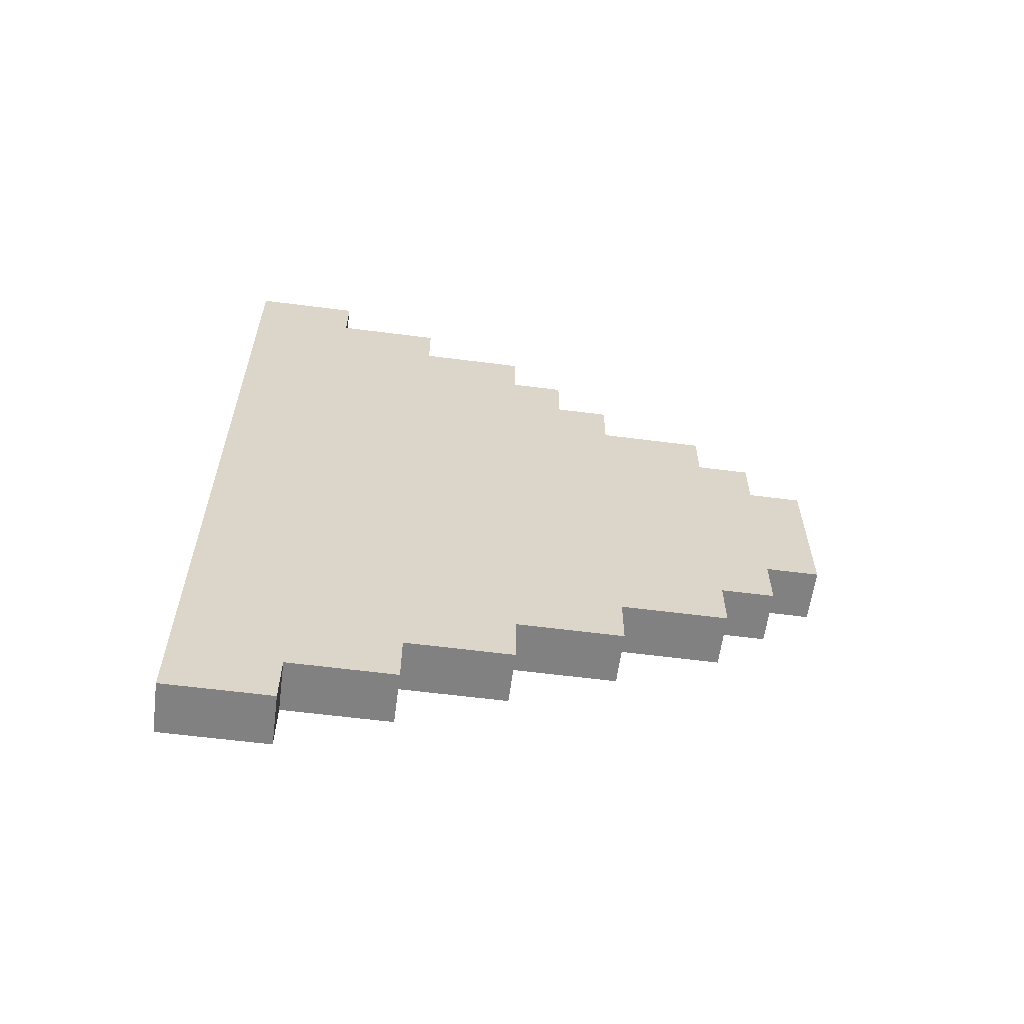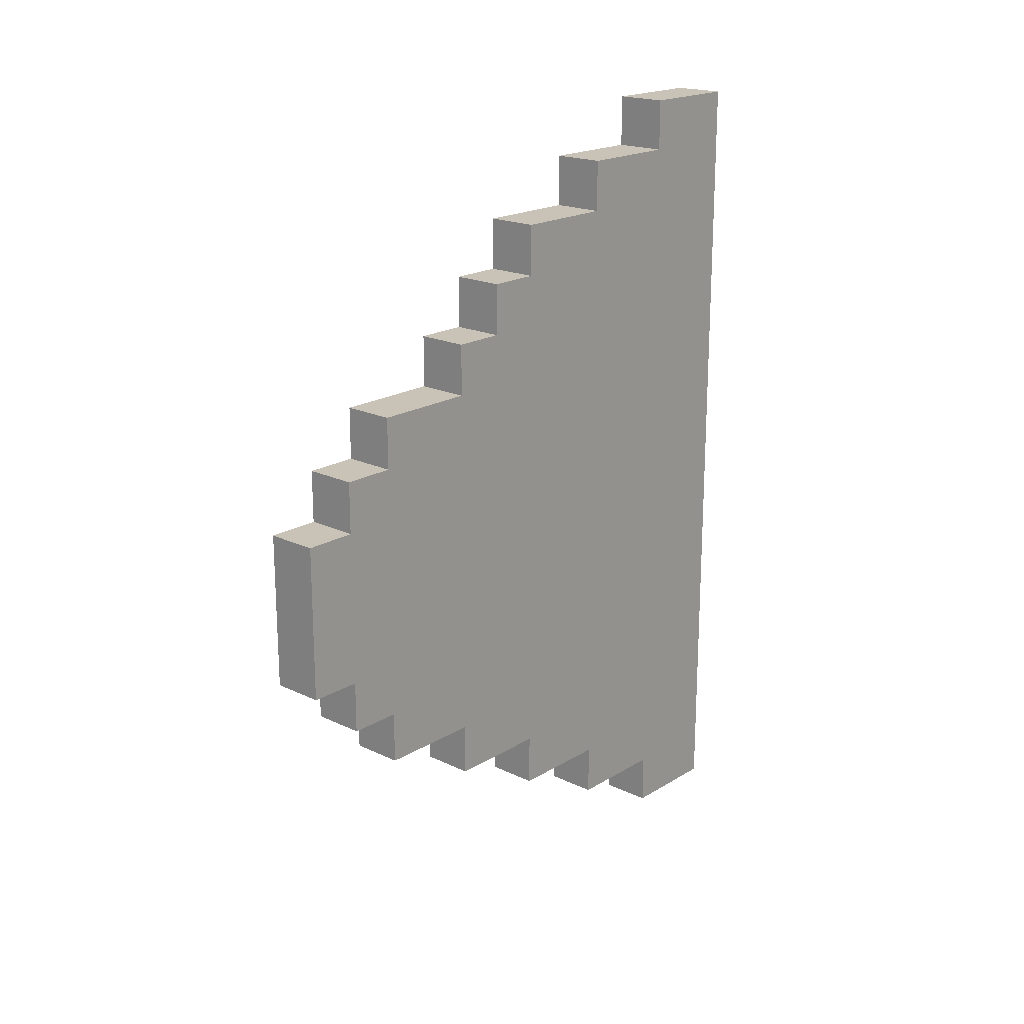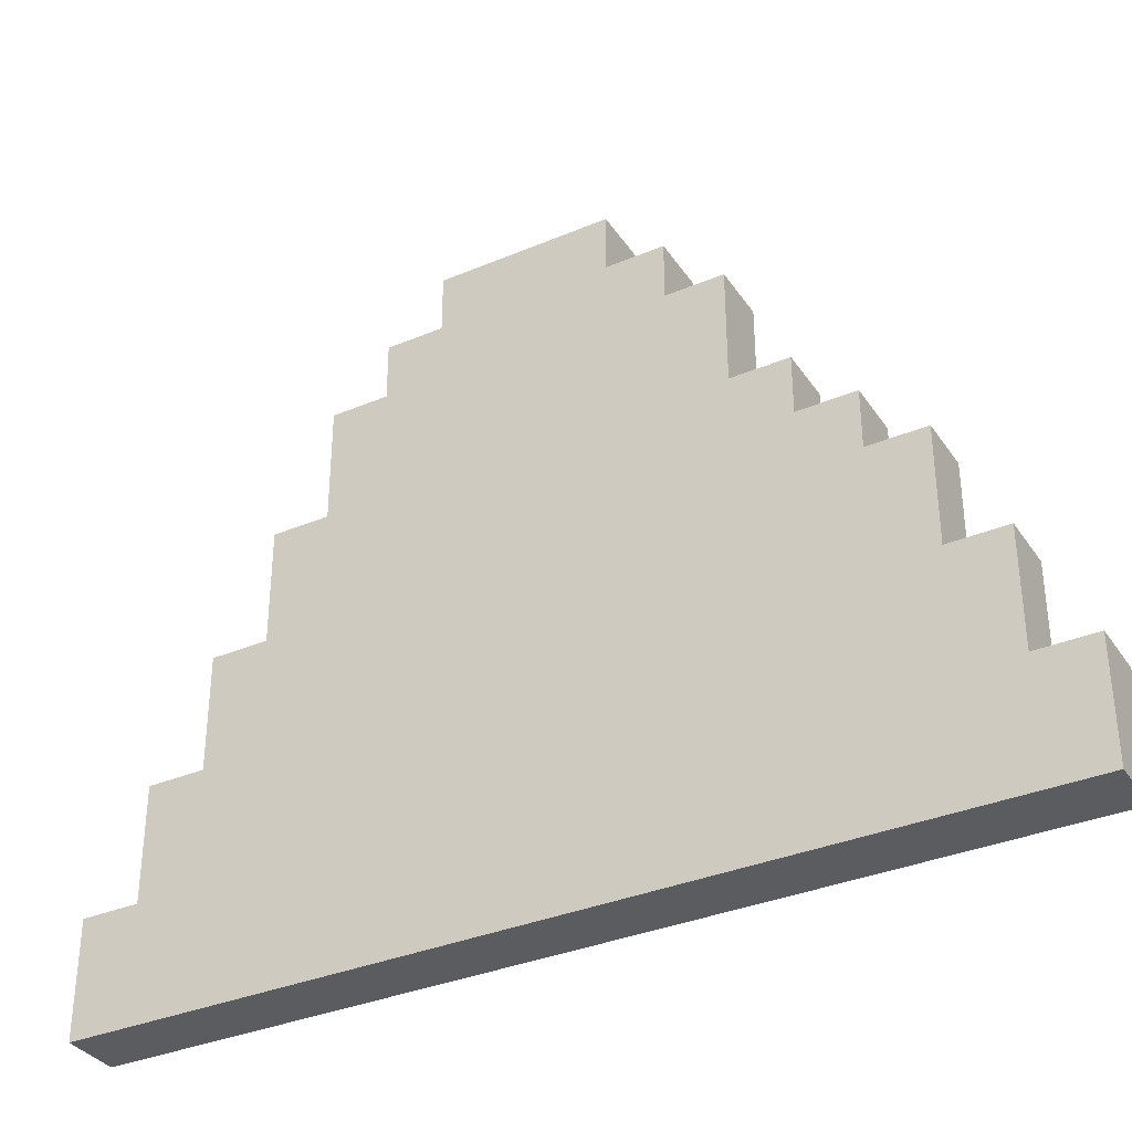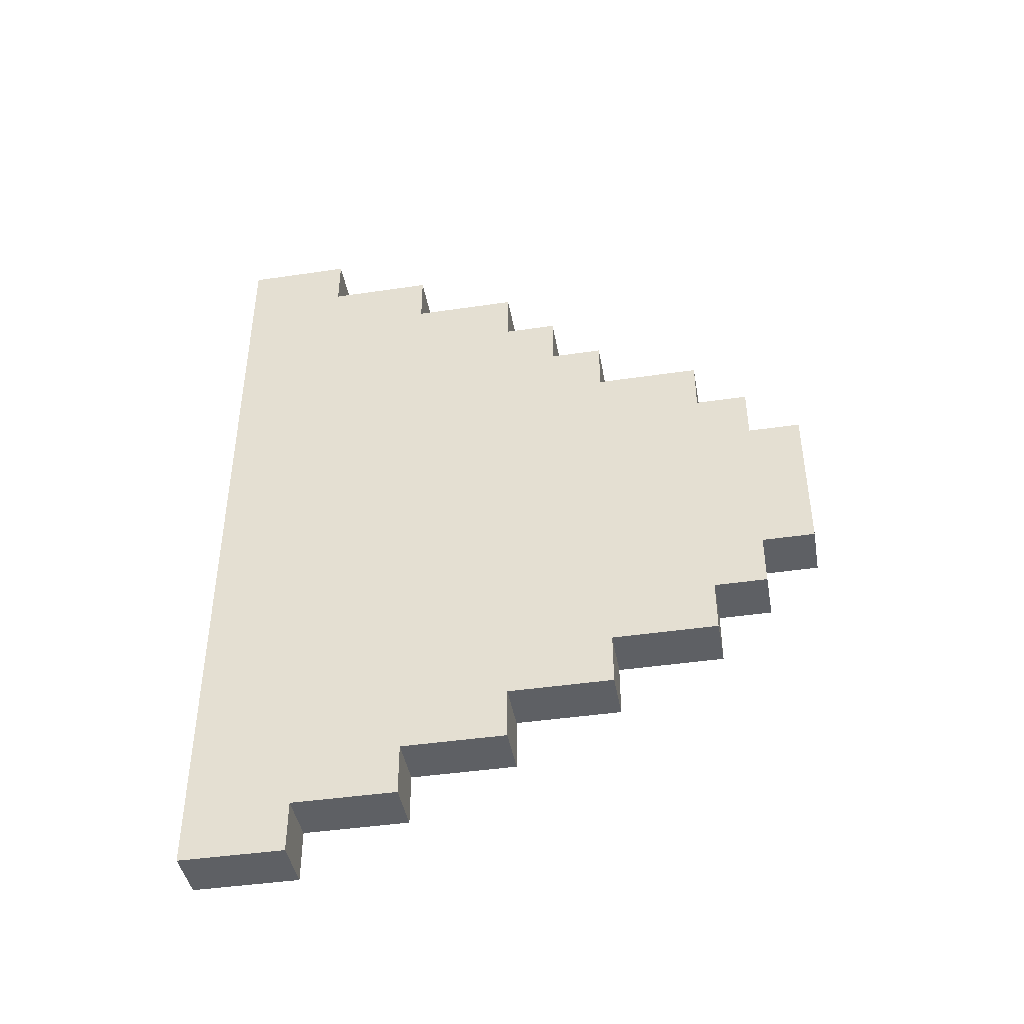
<metadata>
{"format":"obj","ext":"obj","renderer":"f3d","projection":"perspective","resolution":1024,"background":"white","views":[{"elev":-60.5,"azim":82.5,"up":"+Z"},{"elev":19.4,"azim":-138.2,"up":"+Z"},{"elev":-34.7,"azim":-60.6,"up":"+Y"},{"elev":-42.9,"azim":100.0,"up":"+Z"}]}
</metadata>
<code>
o
v -0.1 1 1
v -0.1 1 0.9
v -0.1 1 0.8
v -0.1 1 0.7
v -0.1 1 0.6
v -0.1 1 0.5
v -0.1 1 0.4
v -0.1 1 0.3
v -0.1 1 0.1
v -0.1 1 -0.2
v -0.1 1 -0.3
v -0.1 1 -0.6
v -0.1 1.1 1
v -0.1 1.1 0.9
v -0.1 1.1 0.8
v -0.1 1.1 0.7
v -0.1 1.1 0.6
v -0.1 1.1 0.5
v -0.1 1.1 0.4
v -0.1 1.1 0.3
v -0.1 1.1 0.1
v -0.1 1.1 -0.2
v -0.1 1.1 -0.3
v -0.1 1.1 -0.4
v -0.1 1.2 1
v -0.1 1.2 0.9
v -0.1 1.2 0.8
v -0.1 1.2 0.7
v -0.1 1.2 0.6
v -0.1 1.2 0.5
v -0.1 1.2 0.4
v -0.1 1.2 0.2
v -0.1 1.2 0.1
v -0.1 1.2 0
v -0.1 1.2 -0.2
v -0.1 1.2 -0.3
v -0.1 1.2 -0.4
v -0.1 1.2 -0.5
v -0.1 1.2 -0.6
v -0.1 1.3 0.9
v -0.1 1.3 0.8
v -0.1 1.3 0.7
v -0.1 1.3 0.6
v -0.1 1.3 0.5
v -0.1 1.3 0.4
v -0.1 1.3 0.3
v -0.1 1.3 0.2
v -0.1 1.3 0
v -0.1 1.3 -0.2
v -0.1 1.3 -0.3
v -0.1 1.4 0.9
v -0.1 1.4 0.8
v -0.1 1.4 0.7
v -0.1 1.4 0.6
v -0.1 1.4 0.5
v -0.1 1.4 0.4
v -0.1 1.4 0.3
v -0.1 1.4 0.2
v -0.1 1.4 0.1
v -0.1 1.4 0
v -0.1 1.4 -0.1
v -0.1 1.4 -0.2
v -0.1 1.4 -0.3
v -0.1 1.4 -0.4
v -0.1 1.4 -0.5
v -0.1 1.5 0.8
v -0.1 1.5 0.7
v -0.1 1.5 0.6
v -0.1 1.5 0.5
v -0.1 1.5 0.4
v -0.1 1.5 0.3
v -0.1 1.5 0.2
v -0.1 1.5 0.1
v -0.1 1.5 0
v -0.1 1.5 -0.1
v -0.1 1.5 -0.2
v -0.1 1.5 -0.3
v -0.1 1.6 0.8
v -0.1 1.6 0.7
v -0.1 1.6 0.6
v -0.1 1.6 0.5
v -0.1 1.6 0.4
v -0.1 1.6 0.3
v -0.1 1.6 0.2
v -0.1 1.6 0.1
v -0.1 1.6 0
v -0.1 1.6 -0.2
v -0.1 1.6 -0.3
v -0.1 1.6 -0.4
v -0.1 1.7 0.7
v -0.1 1.7 0.6
v -0.1 1.7 0.5
v -0.1 1.7 0.4
v -0.1 1.7 0.2
v -0.1 1.7 0.1
v -0.1 1.7 0
v -0.1 1.7 -0.1
v -0.1 1.7 -0.2
v -0.1 1.8 0.6
v -0.1 1.8 0.5
v -0.1 1.8 0.4
v -0.1 1.8 0.3
v -0.1 1.8 0
v -0.1 1.8 -0.1
v -0.1 1.8 -0.2
v -0.1 1.8 -0.3
v -0.1 1.9 0.5
v -0.1 1.9 0.4
v -0.1 1.9 0.3
v -0.1 1.9 0.2
v -0.1 2 0.5
v -0.1 2 0.4
v -0.1 2 0.3
v -0.1 2 0.2
v -0.1 2 0.1
v -0.1 2 0
v -0.1 2 -0.1
v -0.1 2 -0.2
v -0.1 2.1 0.4
v -0.1 2.1 0.3
v -0.1 2.1 0.2
v -0.1 2.1 0
v -0.1 2.1 -0.1
v -0.1 2.2 0.3
v -0.1 2.2 0.2
v -0.1 2.2 0.1
v -0.1 2.2 0
v 0 1 1
v 0 1 0.9
v 0 1 0.8
v 0 1 0.7
v 0 1 0.6
v 0 1 0.5
v 0 1 0.4
v 0 1 0.3
v 0 1 0.1
v 0 1 -0.2
v 0 1 -0.3
v 0 1 -0.6
v 0 1.1 1
v 0 1.1 0.9
v 0 1.1 0.8
v 0 1.1 0.7
v 0 1.1 0.6
v 0 1.1 0.5
v 0 1.1 0.4
v 0 1.1 0.3
v 0 1.1 0.1
v 0 1.1 -0.2
v 0 1.1 -0.3
v 0 1.1 -0.4
v 0 1.2 1
v 0 1.2 0.9
v 0 1.2 0.8
v 0 1.2 0.7
v 0 1.2 0.6
v 0 1.2 0.5
v 0 1.2 0.4
v 0 1.2 0.2
v 0 1.2 0.1
v 0 1.2 0
v 0 1.2 -0.2
v 0 1.2 -0.3
v 0 1.2 -0.4
v 0 1.2 -0.5
v 0 1.2 -0.6
v 0 1.3 0.9
v 0 1.3 0.8
v 0 1.3 0.7
v 0 1.3 0.6
v 0 1.3 0.5
v 0 1.3 0.4
v 0 1.3 0.3
v 0 1.3 0.2
v 0 1.3 0
v 0 1.3 -0.2
v 0 1.3 -0.3
v 0 1.4 0.9
v 0 1.4 0.8
v 0 1.4 0.7
v 0 1.4 0.6
v 0 1.4 0.5
v 0 1.4 0.4
v 0 1.4 0.3
v 0 1.4 0.2
v 0 1.4 0.1
v 0 1.4 0
v 0 1.4 -0.1
v 0 1.4 -0.2
v 0 1.4 -0.3
v 0 1.4 -0.4
v 0 1.4 -0.5
v 0 1.5 0.8
v 0 1.5 0.7
v 0 1.5 0.6
v 0 1.5 0.5
v 0 1.5 0.4
v 0 1.5 0.3
v 0 1.5 0.2
v 0 1.5 0.1
v 0 1.5 0
v 0 1.5 -0.1
v 0 1.5 -0.2
v 0 1.5 -0.3
v 0 1.6 0.8
v 0 1.6 0.7
v 0 1.6 0.6
v 0 1.6 0.5
v 0 1.6 0.4
v 0 1.6 0.3
v 0 1.6 0.2
v 0 1.6 0.1
v 0 1.6 0
v 0 1.6 -0.2
v 0 1.6 -0.3
v 0 1.6 -0.4
v 0 1.7 0.7
v 0 1.7 0.6
v 0 1.7 0.5
v 0 1.7 0.4
v 0 1.7 0.2
v 0 1.7 0.1
v 0 1.7 0
v 0 1.7 -0.1
v 0 1.7 -0.2
v 0 1.8 0.6
v 0 1.8 0.5
v 0 1.8 0.4
v 0 1.8 0.3
v 0 1.8 0
v 0 1.8 -0.1
v 0 1.8 -0.2
v 0 1.8 -0.3
v 0 1.9 0.5
v 0 1.9 0.4
v 0 1.9 0.3
v 0 1.9 0.2
v 0 2 0.5
v 0 2 0.4
v 0 2 0.3
v 0 2 0.2
v 0 2 0.1
v 0 2 0
v 0 2 -0.1
v 0 2 -0.2
v 0 2.1 0.4
v 0 2.1 0.3
v 0 2.1 0.2
v 0 2.1 0
v 0 2.1 -0.1
v 0 2.2 0.3
v 0 2.2 0.2
v 0 2.2 0.1
v 0 2.2 0
v -0.1 1 1
v -0.1 1.1 1
v -0.1 1.2 1
v 0 1 1
v 0 1.1 1
v 0 1.2 1
v -0.1 1.2 0.9
v -0.1 1.3 0.9
v -0.1 1.4 0.9
v 0 1.2 0.9
v 0 1.3 0.9
v 0 1.4 0.9
v -0.1 1.4 0.8
v -0.1 1.5 0.8
v -0.1 1.6 0.8
v 0 1.4 0.8
v 0 1.5 0.8
v 0 1.6 0.8
v -0.1 1.6 0.7
v -0.1 1.7 0.7
v 0 1.6 0.7
v 0 1.7 0.7
v -0.1 1.7 0.6
v -0.1 1.8 0.6
v 0 1.7 0.6
v 0 1.8 0.6
v -0.1 1.8 0.5
v -0.1 1.9 0.5
v -0.1 2 0.5
v 0 1.8 0.5
v 0 1.9 0.5
v 0 2 0.5
v -0.1 2 0.4
v -0.1 2.1 0.4
v 0 2 0.4
v 0 2.1 0.4
v -0.1 2.1 0.3
v -0.1 2.2 0.3
v 0 2.1 0.3
v 0 2.2 0.3
v -0.1 2.1 0
v -0.1 2.2 0
v 0 2.1 0
v 0 2.2 0
v -0.1 2 -0.1
v -0.1 2.1 -0.1
v 0 2 -0.1
v 0 2.1 -0.1
v -0.1 1.8 -0.2
v -0.1 2 -0.2
v 0 1.8 -0.2
v 0 2 -0.2
v -0.1 1.6 -0.3
v -0.1 1.8 -0.3
v 0 1.6 -0.3
v 0 1.8 -0.3
v -0.1 1.4 -0.4
v -0.1 1.6 -0.4
v 0 1.4 -0.4
v 0 1.6 -0.4
v -0.1 1.2 -0.5
v -0.1 1.4 -0.5
v 0 1.2 -0.5
v 0 1.4 -0.5
v -0.1 1 -0.6
v -0.1 1.2 -0.6
v 0 1 -0.6
v 0 1.2 -0.6
v -0.1 1 1
v 0 1 1
v -0.1 1 0.9
v 0 1 0.9
v -0.1 1 0.8
v 0 1 0.8
v -0.1 1 0.7
v 0 1 0.7
v -0.1 1 0.6
v 0 1 0.6
v -0.1 1 0.5
v 0 1 0.5
v -0.1 1 0.4
v 0 1 0.4
v -0.1 1 0.3
v 0 1 0.3
v -0.1 1 0.1
v 0 1 0.1
v -0.1 1 -0.2
v 0 1 -0.2
v -0.1 1 -0.3
v 0 1 -0.3
v -0.1 1 -0.6
v 0 1 -0.6
v -0.1 1.2 1
v 0 1.2 1
v -0.1 1.2 0.9
v 0 1.2 0.9
v -0.1 1.2 -0.5
v 0 1.2 -0.5
v -0.1 1.2 -0.6
v 0 1.2 -0.6
v -0.1 1.4 0.9
v 0 1.4 0.9
v -0.1 1.4 0.8
v 0 1.4 0.8
v -0.1 1.4 -0.4
v 0 1.4 -0.4
v -0.1 1.4 -0.5
v 0 1.4 -0.5
v -0.1 1.6 0.8
v 0 1.6 0.8
v -0.1 1.6 0.7
v 0 1.6 0.7
v -0.1 1.6 -0.3
v 0 1.6 -0.3
v -0.1 1.6 -0.4
v 0 1.6 -0.4
v -0.1 1.7 0.7
v 0 1.7 0.7
v -0.1 1.7 0.6
v 0 1.7 0.6
v -0.1 1.8 0.6
v 0 1.8 0.6
v -0.1 1.8 0.5
v 0 1.8 0.5
v -0.1 1.8 -0.2
v 0 1.8 -0.2
v -0.1 1.8 -0.3
v 0 1.8 -0.3
v -0.1 2 0.5
v 0 2 0.5
v -0.1 2 0.4
v 0 2 0.4
v -0.1 2 -0.1
v 0 2 -0.1
v -0.1 2 -0.2
v 0 2 -0.2
v -0.1 2.1 0.4
v 0 2.1 0.4
v -0.1 2.1 0.3
v 0 2.1 0.3
v -0.1 2.1 0
v 0 2.1 0
v -0.1 2.1 -0.1
v 0 2.1 -0.1
v -0.1 2.2 0.3
v 0 2.2 0.3
v -0.1 2.2 0.2
v 0 2.2 0.2
v -0.1 2.2 0.1
v 0 2.2 0.1
v -0.1 2.2 0
v 0 2.2 0
f 13 2 1
f 14 3 2
f 14 2 13
f 15 4 3
f 15 3 14
f 16 5 4
f 16 4 15
f 17 6 5
f 17 5 16
f 18 7 6
f 18 6 17
f 19 8 7
f 19 7 18
f 20 9 8
f 20 8 19
f 21 10 9
f 21 9 20
f 22 11 10
f 22 10 21
f 23 12 11
f 23 11 22
f 24 12 23
f 25 14 13
f 26 15 14
f 26 14 25
f 27 16 15
f 27 15 26
f 28 17 16
f 28 16 27
f 29 18 17
f 29 17 28
f 30 19 18
f 30 18 29
f 31 22 21
f 31 19 30
f 31 20 19
f 31 21 20
f 32 22 31
f 33 22 32
f 34 22 33
f 35 23 22
f 35 22 34
f 36 24 23
f 36 23 35
f 37 12 24
f 37 24 36
f 38 12 37
f 39 12 38
f 40 27 26
f 41 28 27
f 41 27 40
f 42 30 29
f 42 28 41
f 42 29 28
f 42 31 30
f 42 32 31
f 43 32 42
f 44 32 43
f 45 32 44
f 46 32 45
f 47 33 32
f 47 32 46
f 48 35 34
f 48 34 33
f 49 36 35
f 49 35 48
f 50 38 37
f 50 36 49
f 50 37 36
f 51 41 40
f 52 42 41
f 52 41 51
f 53 43 42
f 53 42 52
f 54 44 43
f 54 43 53
f 55 45 44
f 55 44 54
f 56 46 45
f 56 45 55
f 57 47 46
f 57 46 56
f 58 33 47
f 58 47 57
f 59 48 33
f 59 33 58
f 59 49 48
f 60 49 59
f 61 49 60
f 62 50 49
f 62 49 61
f 63 38 50
f 63 50 62
f 64 38 63
f 65 38 64
f 66 53 52
f 67 54 53
f 67 53 66
f 68 55 54
f 68 54 67
f 69 57 56
f 69 55 68
f 69 56 55
f 70 57 69
f 71 58 57
f 71 57 70
f 72 59 58
f 72 58 71
f 73 60 59
f 73 59 72
f 74 61 60
f 74 60 73
f 75 62 61
f 75 61 74
f 76 63 62
f 76 62 75
f 77 64 63
f 77 63 76
f 78 67 66
f 79 68 67
f 79 67 78
f 80 69 68
f 80 68 79
f 81 70 69
f 81 69 80
f 82 71 70
f 82 70 81
f 83 72 71
f 83 71 82
f 84 74 73
f 84 72 83
f 84 73 72
f 85 74 84
f 86 77 76
f 86 74 85
f 86 75 74
f 86 76 75
f 87 77 86
f 88 64 77
f 88 77 87
f 89 64 88
f 90 80 79
f 91 81 80
f 91 80 90
f 92 83 82
f 92 81 91
f 92 85 84
f 92 84 83
f 92 82 81
f 93 85 92
f 94 85 93
f 95 86 85
f 95 85 94
f 96 87 86
f 96 86 95
f 97 87 96
f 98 88 87
f 98 87 97
f 99 92 91
f 100 93 92
f 100 92 99
f 101 94 93
f 101 93 100
f 102 94 101
f 103 97 96
f 103 96 95
f 104 98 97
f 104 97 103
f 105 88 98
f 105 98 104
f 106 88 105
f 107 101 100
f 108 102 101
f 108 101 107
f 109 94 102
f 109 102 108
f 110 95 94
f 110 94 109
f 111 108 107
f 112 109 108
f 112 108 111
f 113 110 109
f 113 109 112
f 114 95 110
f 114 110 113
f 115 103 95
f 115 95 114
f 116 104 103
f 116 103 115
f 116 105 104
f 117 105 116
f 118 105 117
f 119 113 112
f 120 115 114
f 120 113 119
f 120 114 113
f 121 115 120
f 122 116 115
f 122 117 116
f 123 117 122
f 124 121 120
f 125 115 121
f 125 121 124
f 126 122 115
f 126 115 125
f 127 122 126
f 128 129 140
f 129 130 141
f 140 129 141
f 130 131 142
f 141 130 142
f 131 132 143
f 142 131 143
f 132 133 144
f 143 132 144
f 133 134 145
f 144 133 145
f 134 135 146
f 145 134 146
f 135 136 147
f 146 135 147
f 136 137 148
f 147 136 148
f 137 138 149
f 148 137 149
f 138 139 150
f 149 138 150
f 150 139 151
f 140 141 152
f 141 142 153
f 152 141 153
f 142 143 154
f 153 142 154
f 143 144 155
f 154 143 155
f 144 145 156
f 155 144 156
f 145 146 157
f 156 145 157
f 148 149 158
f 157 146 158
f 146 147 158
f 147 148 158
f 158 149 159
f 159 149 160
f 160 149 161
f 149 150 162
f 161 149 162
f 150 151 163
f 162 150 163
f 151 139 164
f 163 151 164
f 164 139 165
f 165 139 166
f 153 154 167
f 154 155 168
f 167 154 168
f 156 157 169
f 168 155 169
f 155 156 169
f 157 158 169
f 158 159 169
f 169 159 170
f 170 159 171
f 171 159 172
f 172 159 173
f 159 160 174
f 173 159 174
f 161 162 175
f 160 161 175
f 162 163 176
f 175 162 176
f 164 165 177
f 176 163 177
f 163 164 177
f 167 168 178
f 168 169 179
f 178 168 179
f 169 170 180
f 179 169 180
f 170 171 181
f 180 170 181
f 171 172 182
f 181 171 182
f 172 173 183
f 182 172 183
f 173 174 184
f 183 173 184
f 174 160 185
f 184 174 185
f 160 175 186
f 185 160 186
f 175 176 186
f 186 176 187
f 187 176 188
f 176 177 189
f 188 176 189
f 177 165 190
f 189 177 190
f 190 165 191
f 191 165 192
f 179 180 193
f 180 181 194
f 193 180 194
f 181 182 195
f 194 181 195
f 183 184 196
f 195 182 196
f 182 183 196
f 196 184 197
f 184 185 198
f 197 184 198
f 185 186 199
f 198 185 199
f 186 187 200
f 199 186 200
f 187 188 201
f 200 187 201
f 188 189 202
f 201 188 202
f 189 190 203
f 202 189 203
f 190 191 204
f 203 190 204
f 193 194 205
f 194 195 206
f 205 194 206
f 195 196 207
f 206 195 207
f 196 197 208
f 207 196 208
f 197 198 209
f 208 197 209
f 198 199 210
f 209 198 210
f 200 201 211
f 210 199 211
f 199 200 211
f 211 201 212
f 203 204 213
f 212 201 213
f 201 202 213
f 202 203 213
f 213 204 214
f 204 191 215
f 214 204 215
f 215 191 216
f 206 207 217
f 207 208 218
f 217 207 218
f 209 210 219
f 218 208 219
f 211 212 219
f 210 211 219
f 208 209 219
f 219 212 220
f 220 212 221
f 212 213 222
f 221 212 222
f 213 214 223
f 222 213 223
f 223 214 224
f 214 215 225
f 224 214 225
f 218 219 226
f 219 220 227
f 226 219 227
f 220 221 228
f 227 220 228
f 228 221 229
f 223 224 230
f 222 223 230
f 224 225 231
f 230 224 231
f 225 215 232
f 231 225 232
f 232 215 233
f 227 228 234
f 228 229 235
f 234 228 235
f 229 221 236
f 235 229 236
f 221 222 237
f 236 221 237
f 234 235 238
f 235 236 239
f 238 235 239
f 236 237 240
f 239 236 240
f 237 222 241
f 240 237 241
f 222 230 242
f 241 222 242
f 230 231 243
f 242 230 243
f 231 232 243
f 243 232 244
f 244 232 245
f 239 240 246
f 241 242 247
f 246 240 247
f 240 241 247
f 247 242 248
f 242 243 249
f 243 244 249
f 249 244 250
f 247 248 251
f 248 242 252
f 251 248 252
f 242 249 253
f 252 242 253
f 253 249 254
f 258 256 255
f 259 257 256
f 259 256 258
f 260 257 259
f 264 262 261
f 265 263 262
f 265 262 264
f 266 263 265
f 270 268 267
f 271 269 268
f 271 268 270
f 272 269 271
f 275 274 273
f 276 274 275
f 279 278 277
f 280 278 279
f 284 282 281
f 285 283 282
f 285 282 284
f 286 283 285
f 289 288 287
f 290 288 289
f 293 292 291
f 294 292 293
f 295 296 297
f 297 296 298
f 299 300 301
f 301 300 302
f 303 304 305
f 305 304 306
f 307 308 309
f 309 308 310
f 311 312 313
f 313 312 314
f 315 316 317
f 317 316 318
f 319 320 321
f 321 320 322
f 325 324 323
f 326 324 325
f 327 326 325
f 328 326 327
f 329 328 327
f 330 328 329
f 331 330 329
f 332 330 331
f 333 332 331
f 334 332 333
f 335 334 333
f 336 334 335
f 337 336 335
f 338 336 337
f 339 338 337
f 340 338 339
f 341 340 339
f 342 340 341
f 343 342 341
f 344 342 343
f 345 344 343
f 346 344 345
f 347 348 349
f 349 348 350
f 351 352 353
f 353 352 354
f 355 356 357
f 357 356 358
f 359 360 361
f 361 360 362
f 363 364 365
f 365 364 366
f 367 368 369
f 369 368 370
f 371 372 373
f 373 372 374
f 375 376 377
f 377 376 378
f 379 380 381
f 381 380 382
f 383 384 385
f 385 384 386
f 387 388 389
f 389 388 390
f 391 392 393
f 393 392 394
f 395 396 397
f 397 396 398
f 399 400 401
f 401 400 402
f 401 402 403
f 403 402 404
f 403 404 405
f 405 404 406

</code>
